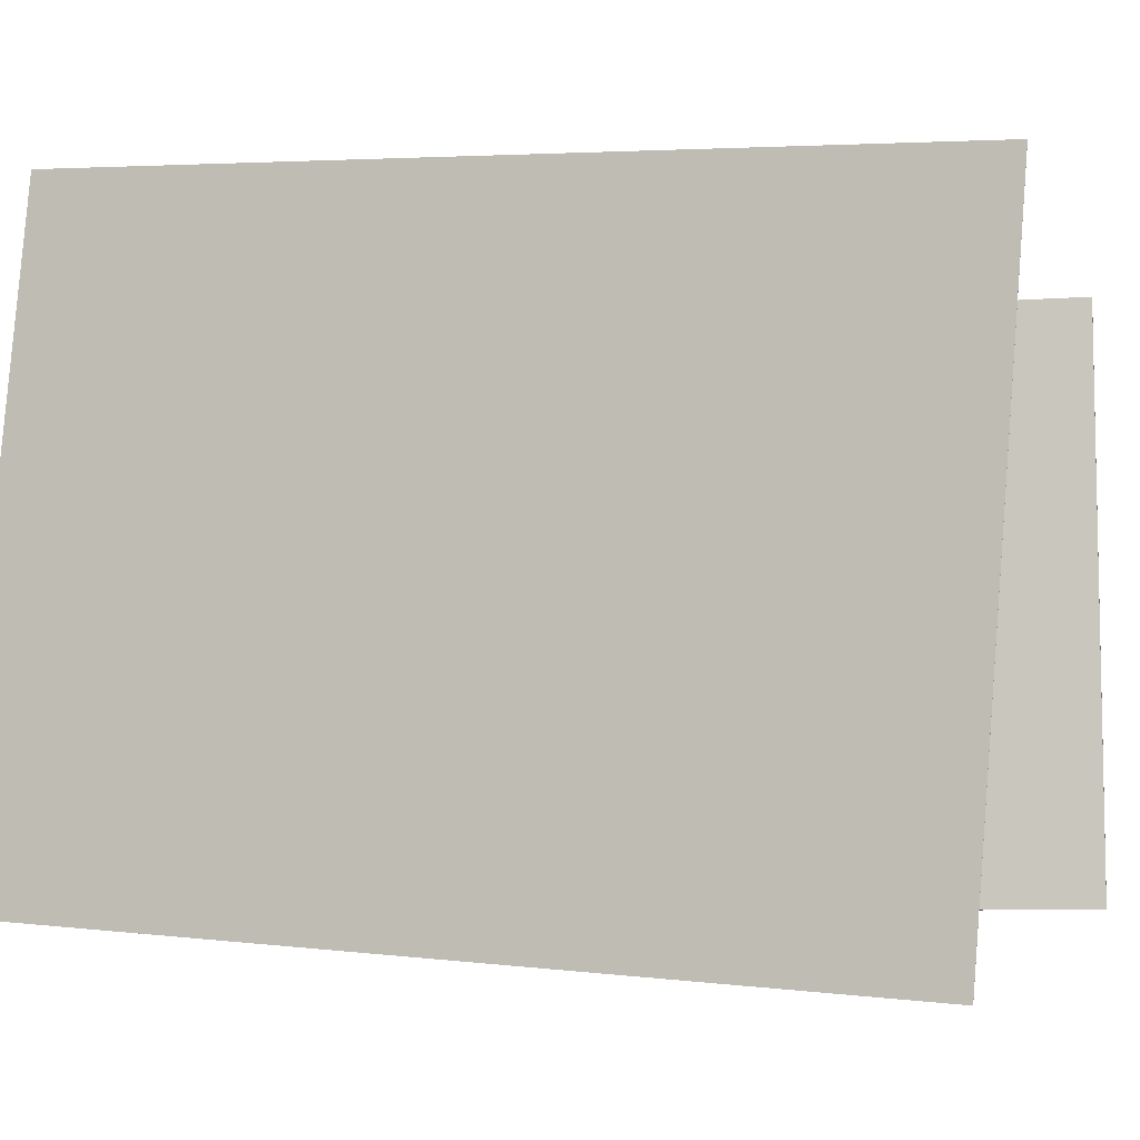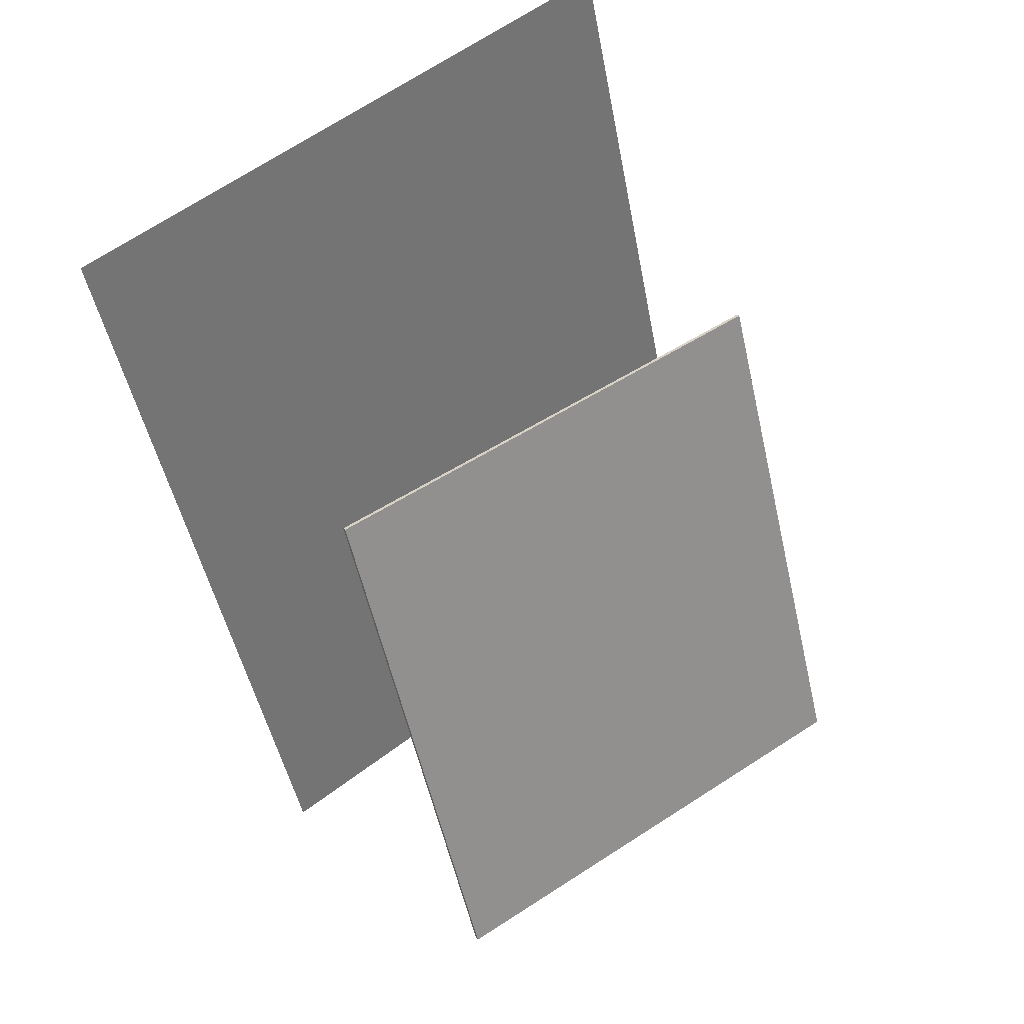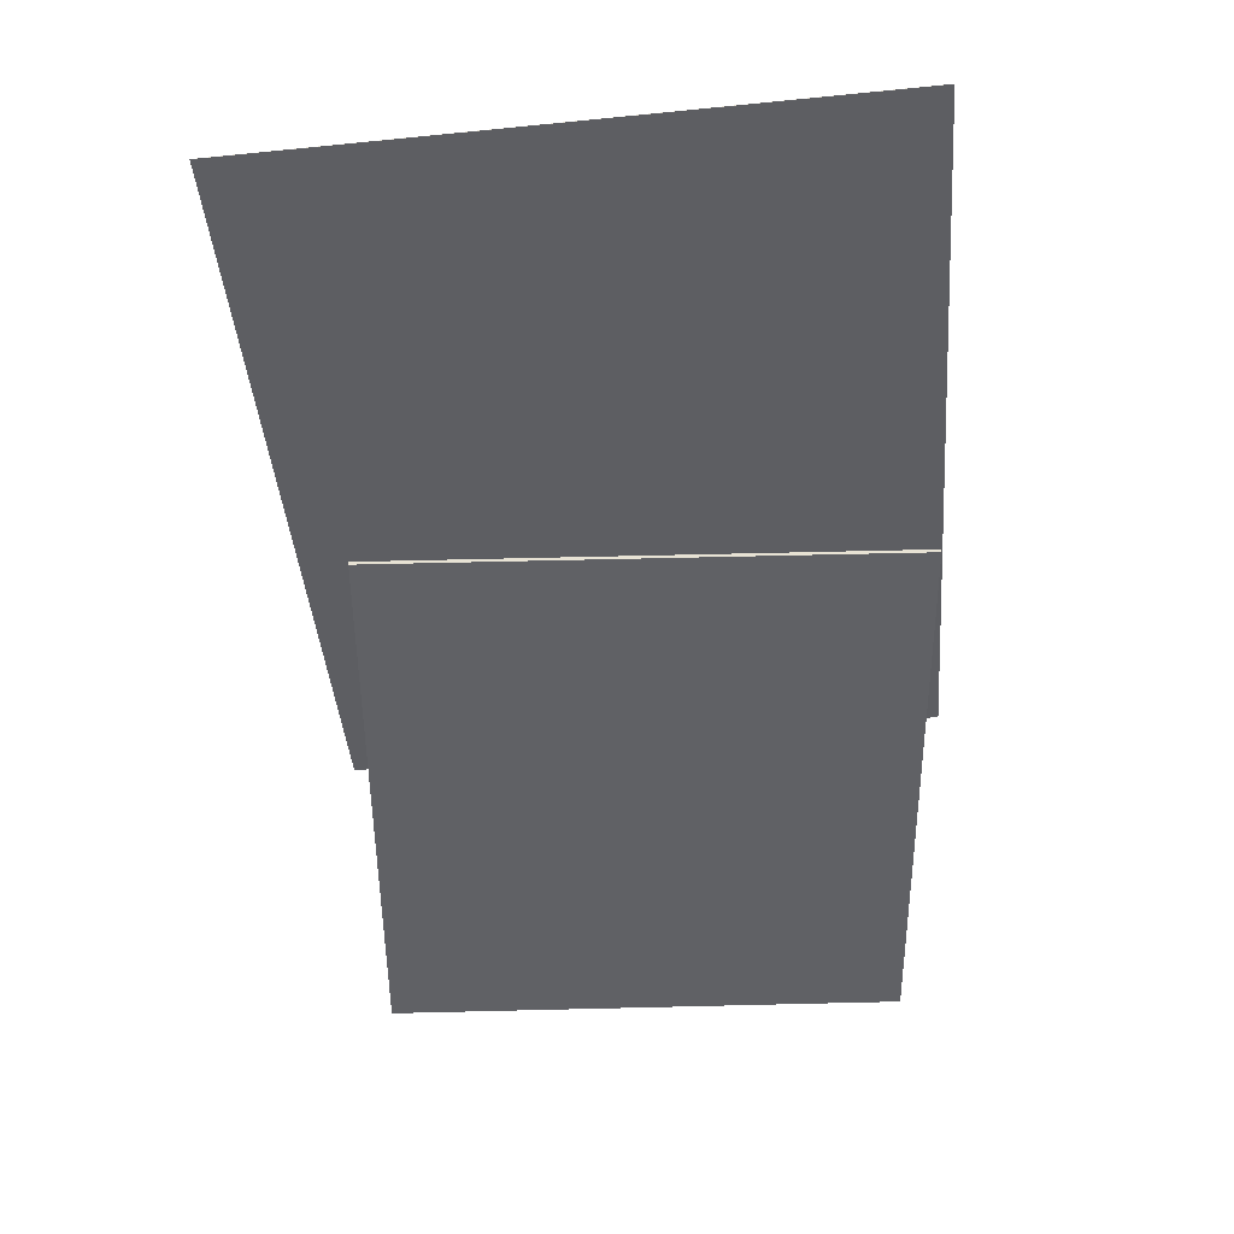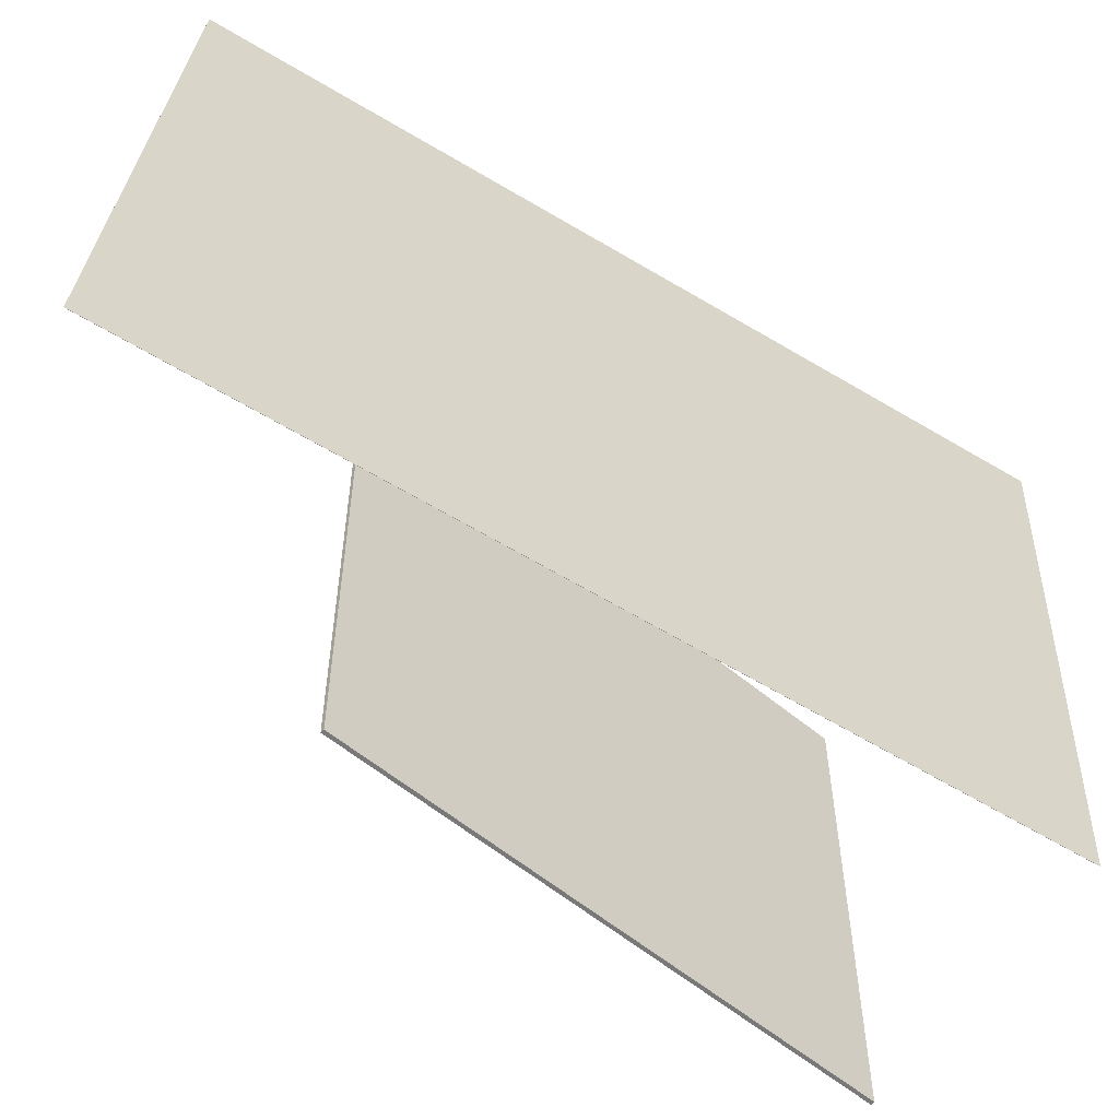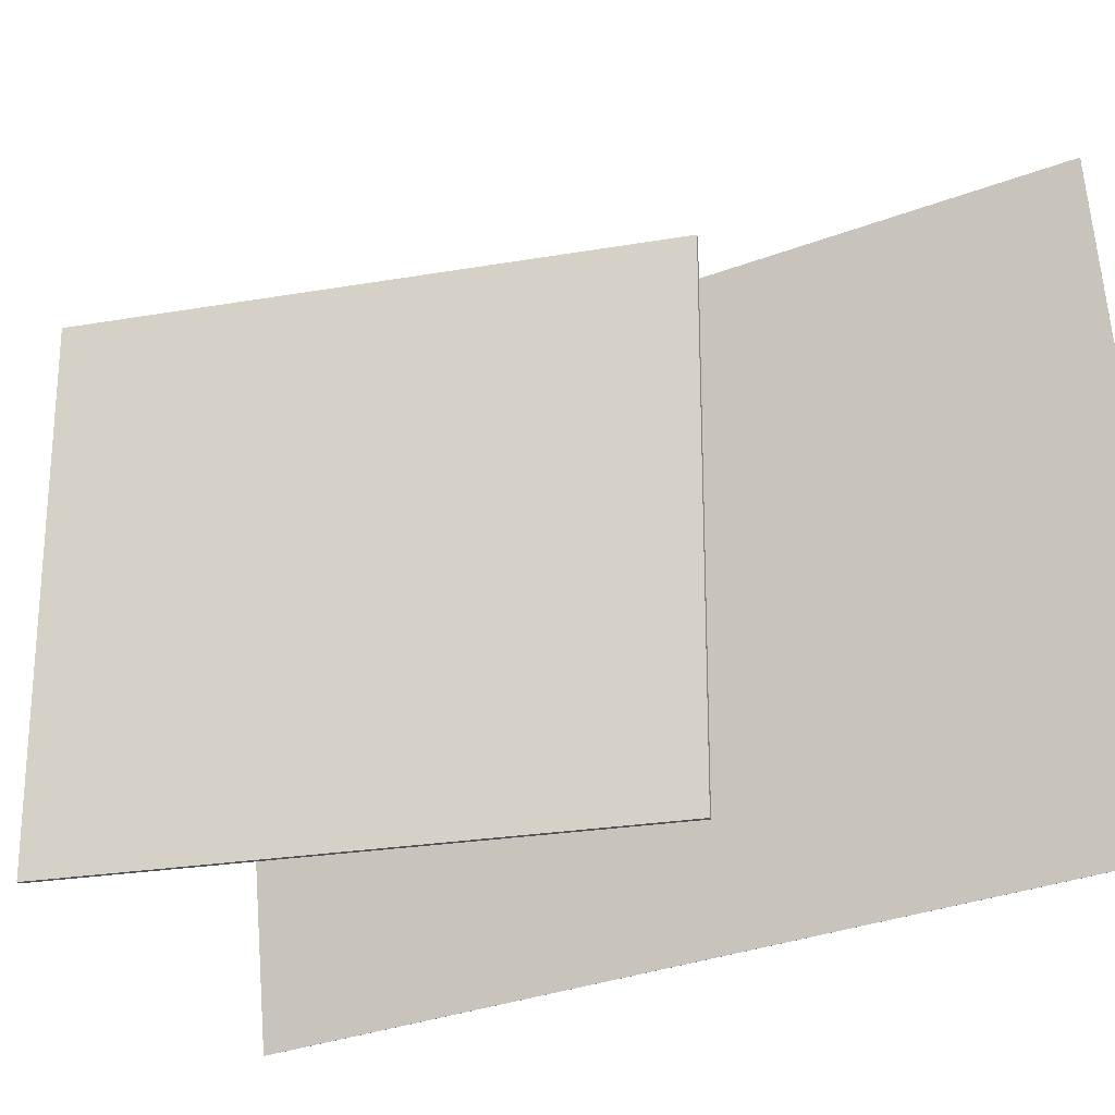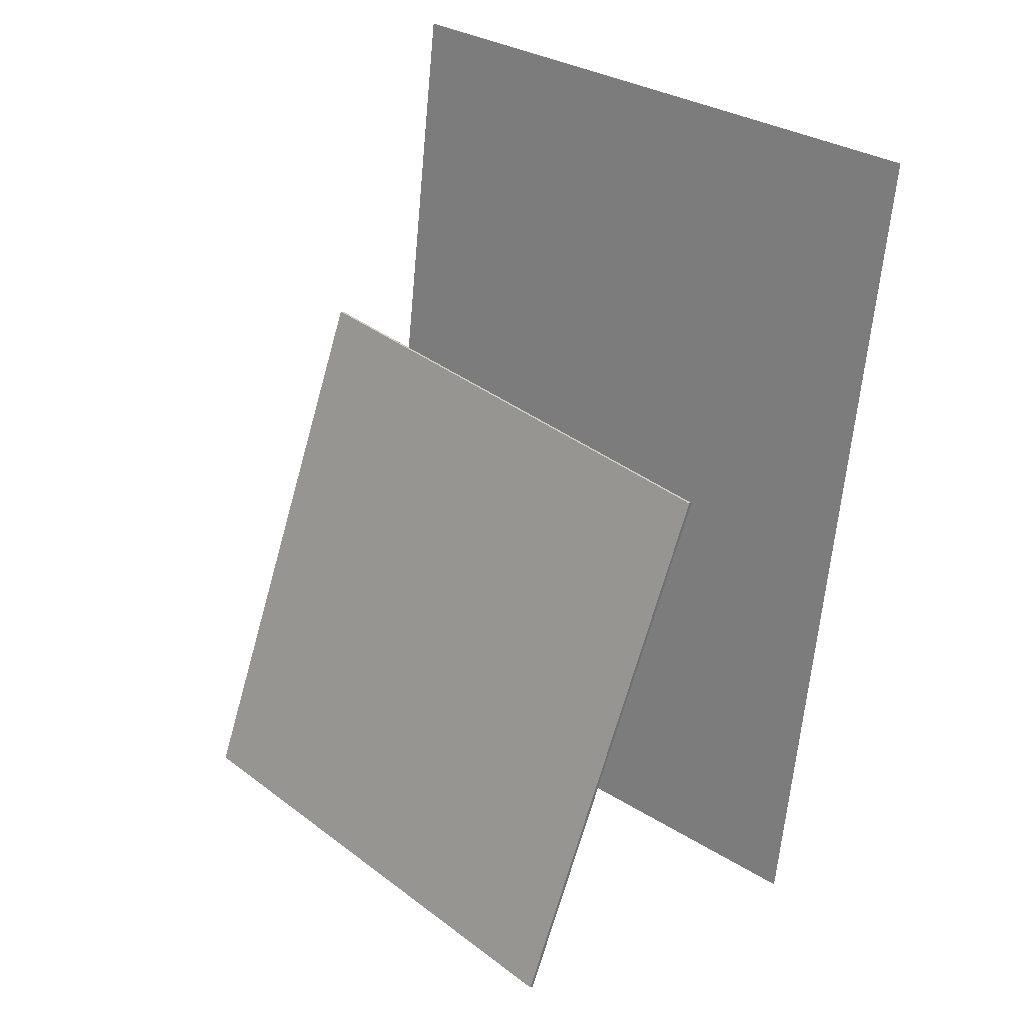
<metadata>
{"format":"obj","ext":"obj","renderer":"f3d","projection":"perspective","resolution":1024,"background":"white","views":[{"elev":-7.2,"azim":-55.7,"up":"+Z"},{"elev":51.6,"azim":54.5,"up":"+Y"},{"elev":62.6,"azim":88.6,"up":"+Y"},{"elev":-57.8,"azim":-108.2,"up":"+Z"},{"elev":-24.1,"azim":128.9,"up":"+Z"},{"elev":37.2,"azim":134.2,"up":"+Y"}]}
</metadata>
<code>
v -0.06513 -0.3503 -0.3347
v -0.036 -0.3928 0.2998
v -0.06534 -0.3504 -0.3347
v -0.03621 -0.3928 0.2998
v -0.2461 0.4935 -0.27
v -0.217 0.4511 0.3646
v -0.2463 0.4935 -0.27
v -0.2172 0.451 0.3646
f 1.0 7.0 5.0
f 1.0 3.0 7.0
f 1.0 4.0 3.0
f 1.0 2.0 4.0
f 3.0 8.0 7.0
f 3.0 4.0 8.0
f 5.0 7.0 8.0
f 5.0 8.0 6.0
f 1.0 5.0 6.0
f 1.0 6.0 2.0
f 2.0 6.0 8.0
f 2.0 8.0 4.0
v 0.2671 -0.3072 -0.2641
v 0.2672 -0.3068 0.2475
v 0.04472 0.2269 -0.2645
v 0.04479 0.2273 0.2471
v 0.2708 -0.3057 -0.2641
v 0.2709 -0.3052 0.2475
v 0.04843 0.2284 -0.2645
v 0.0485 0.2289 0.2471
f 9.0 15.0 13.0
f 9.0 11.0 15.0
f 9.0 12.0 11.0
f 9.0 10.0 12.0
f 11.0 16.0 15.0
f 11.0 12.0 16.0
f 13.0 15.0 16.0
f 13.0 16.0 14.0
f 9.0 13.0 14.0
f 9.0 14.0 10.0
f 10.0 14.0 16.0
f 10.0 16.0 12.0

</code>
